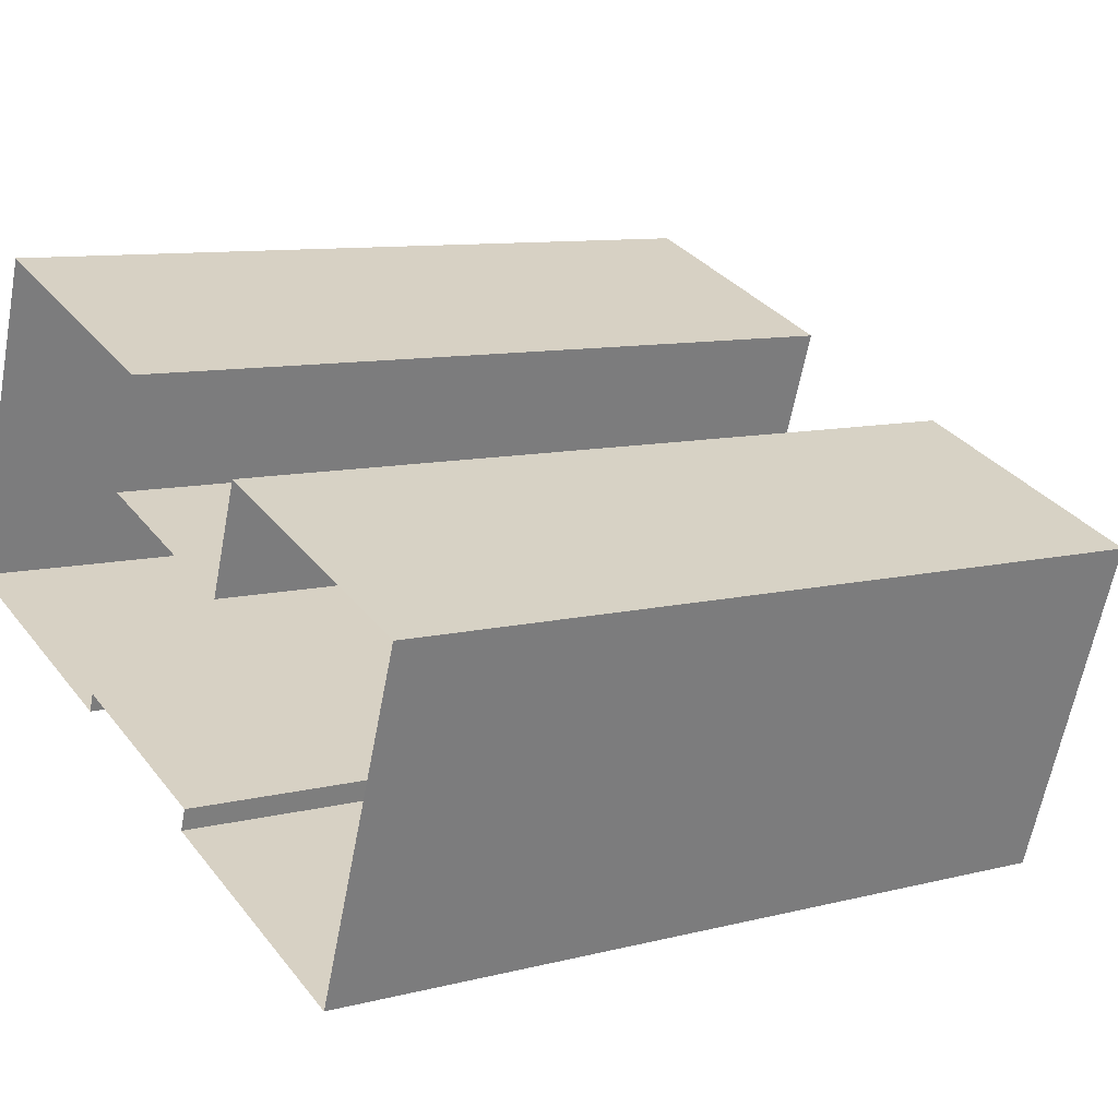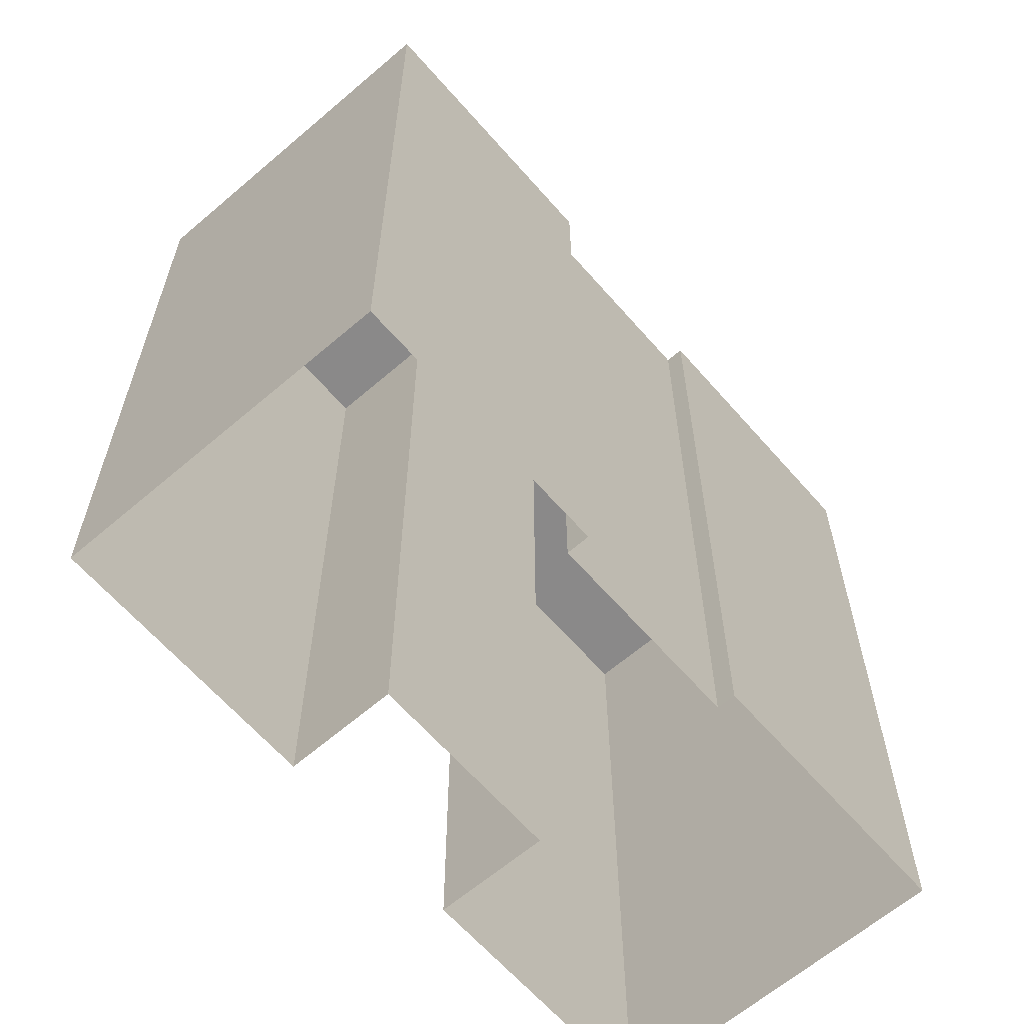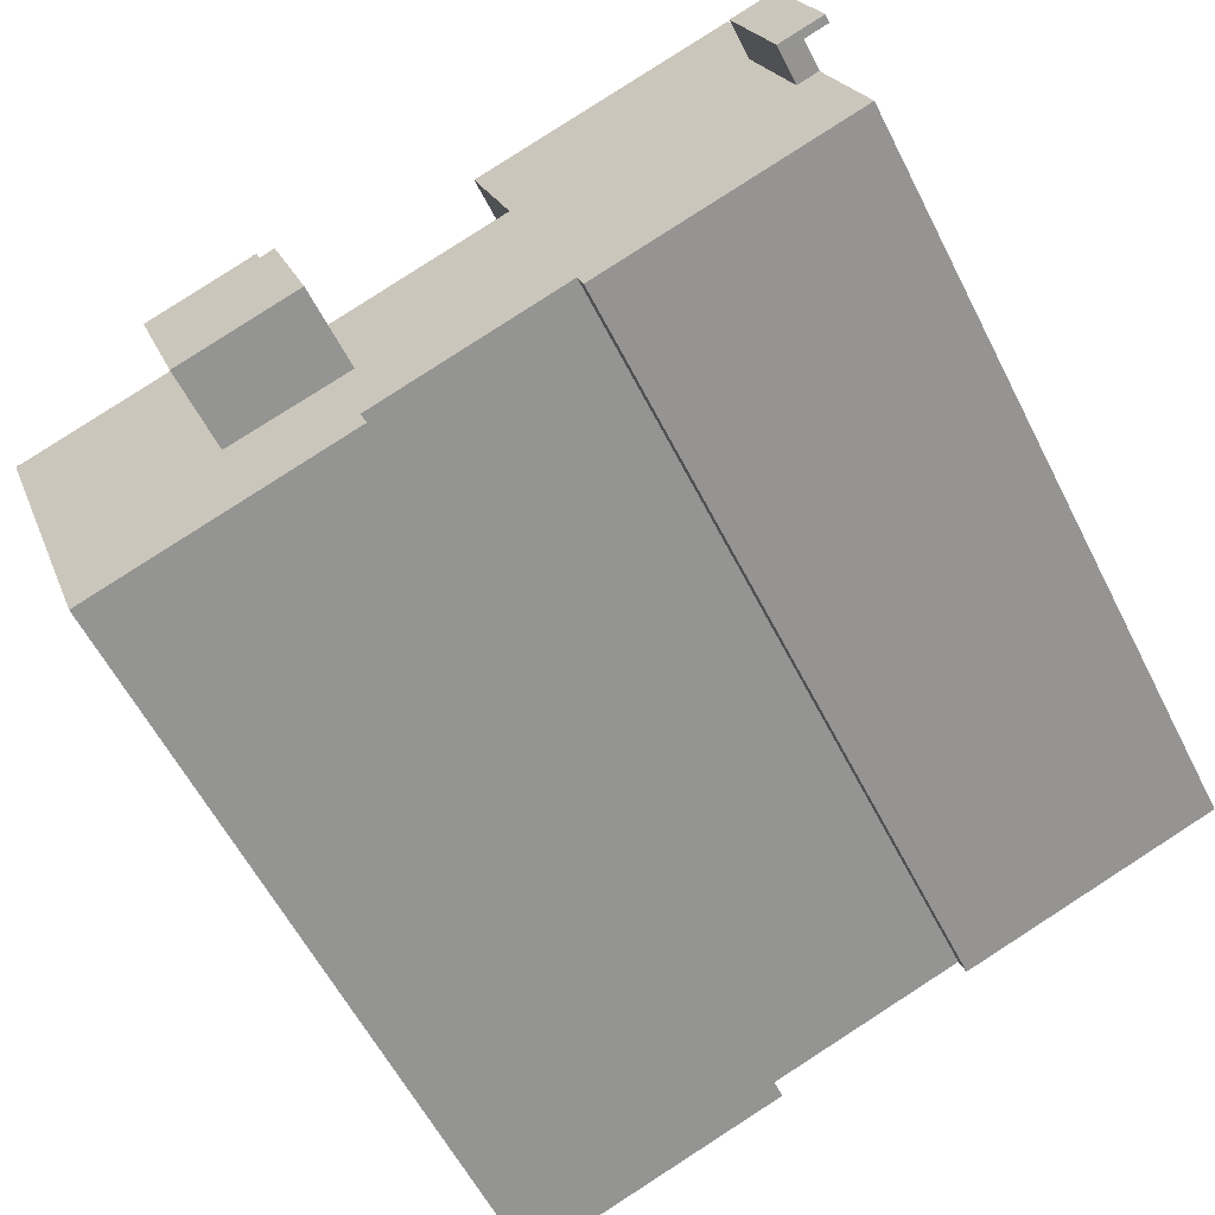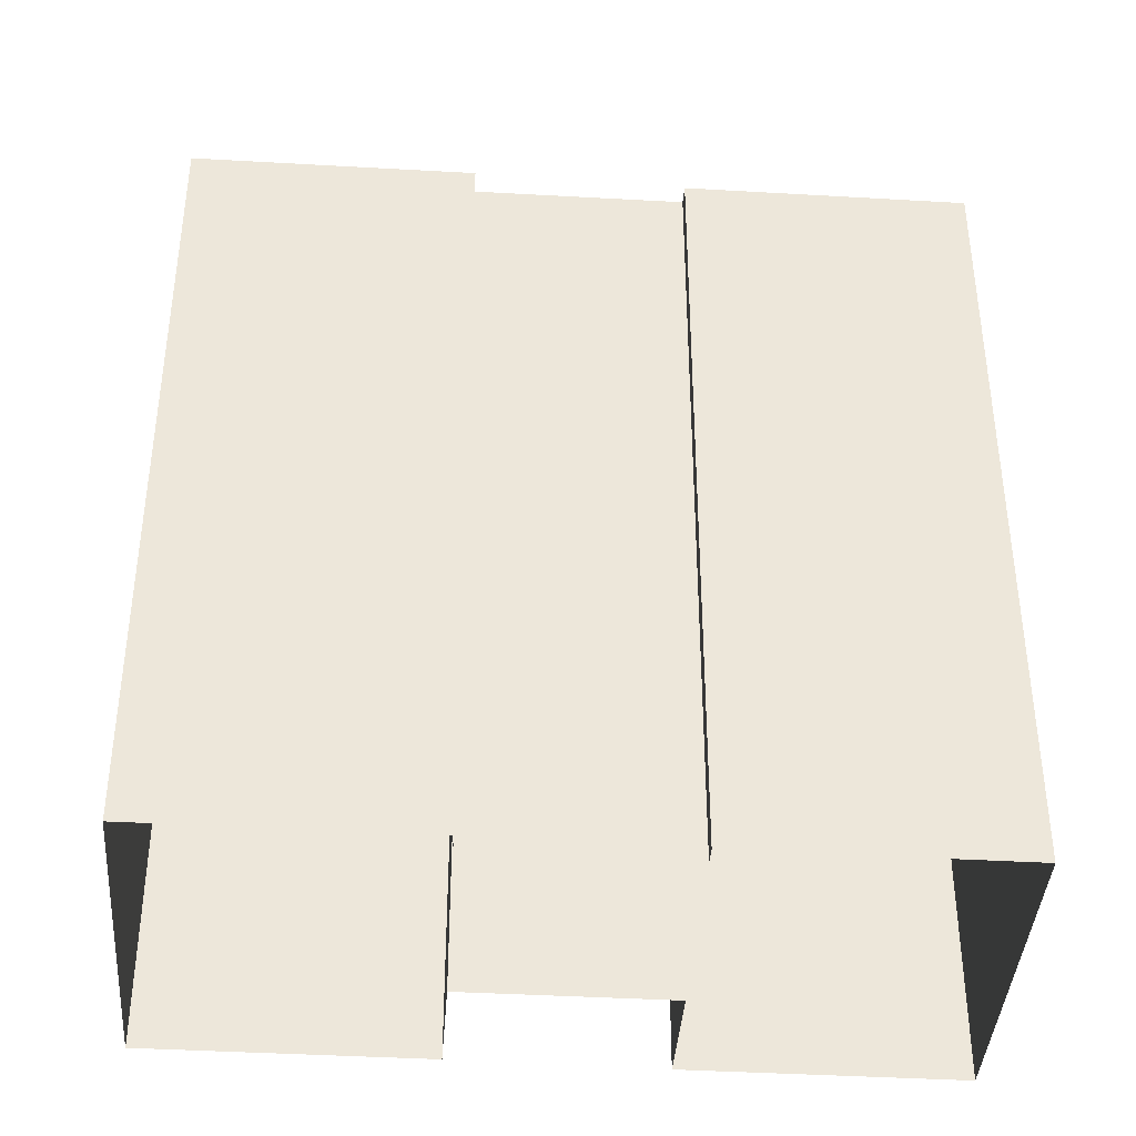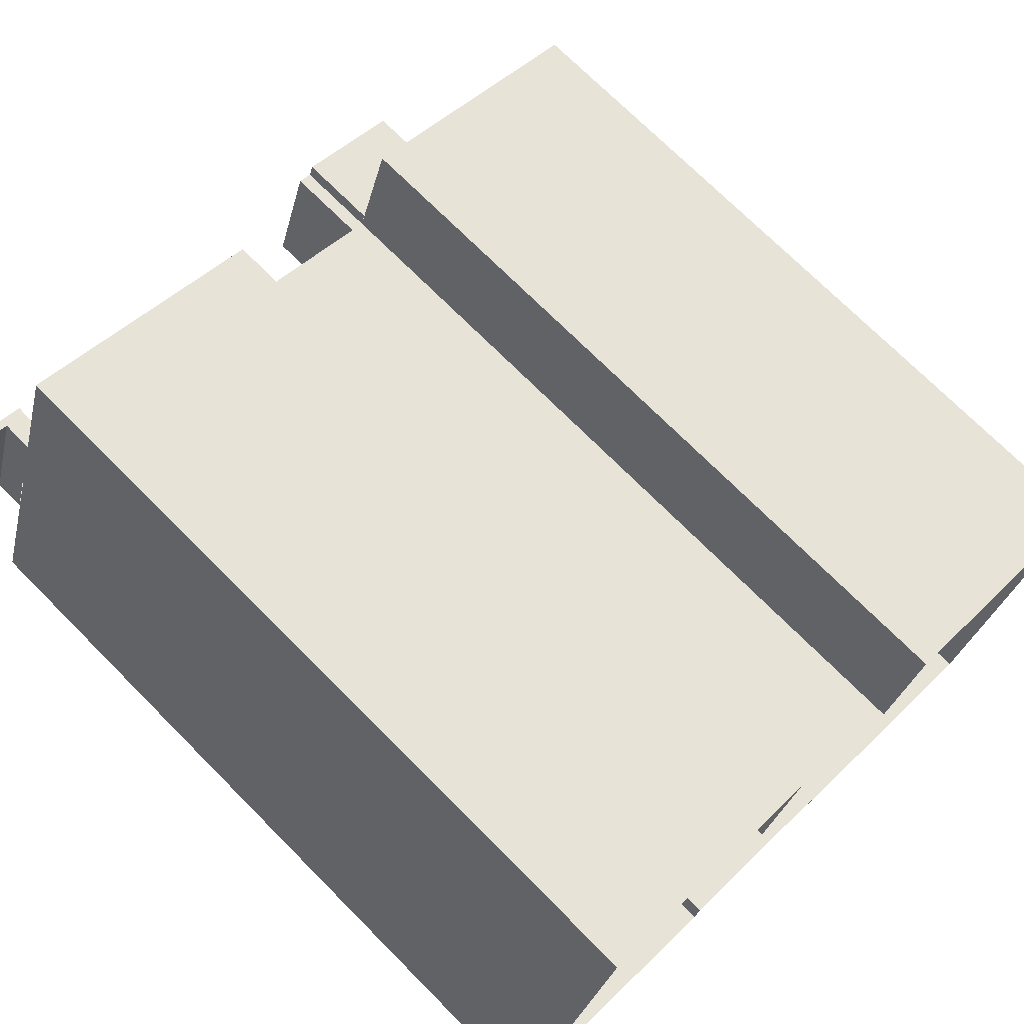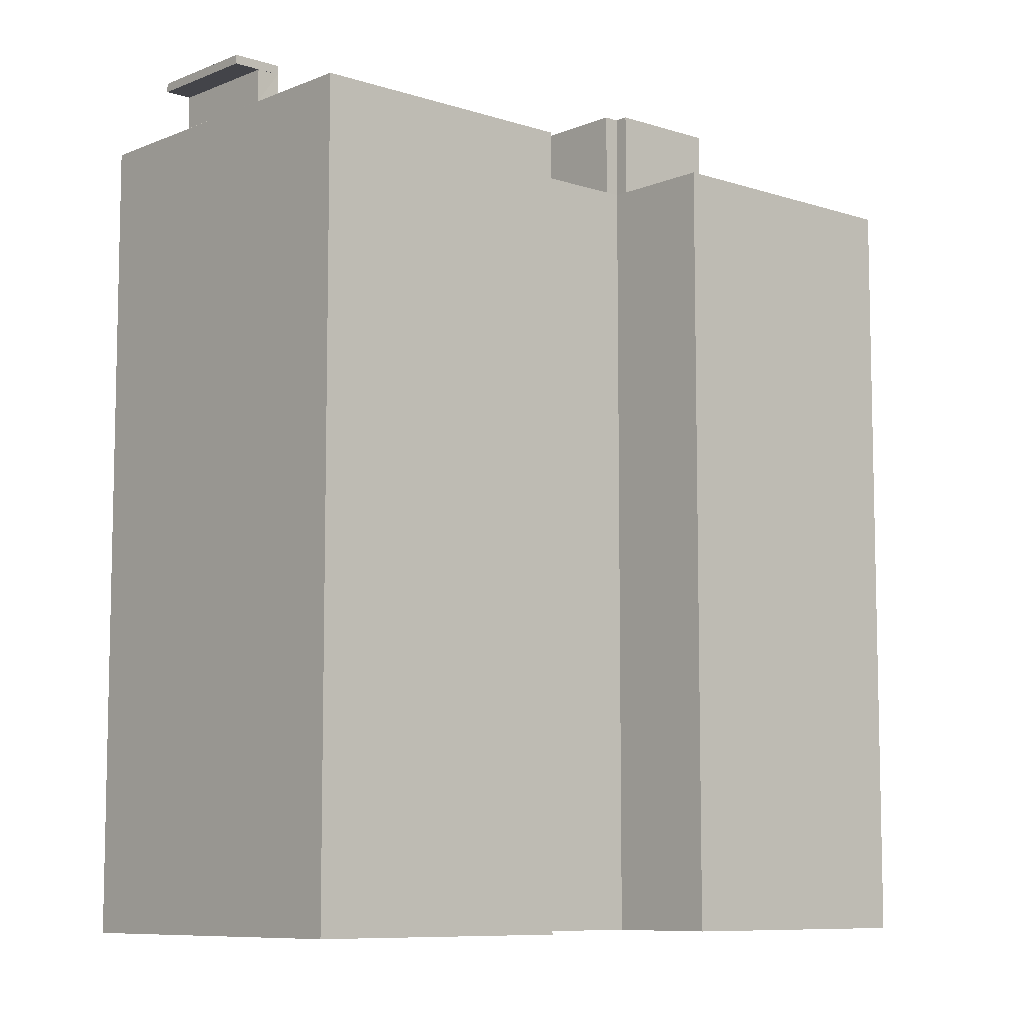
<metadata>
{"format":"obj","ext":"obj","renderer":"f3d","projection":"perspective","resolution":1024,"background":"white","views":[{"elev":9.5,"azim":-124.0,"up":"+Y"},{"elev":-63.3,"azim":-29.3,"up":"+Z"},{"elev":-58.4,"azim":26.7,"up":"+Y"},{"elev":-40.2,"azim":15.6,"up":"+Z"},{"elev":72.8,"azim":135.1,"up":"+Y"},{"elev":-8.5,"azim":158.0,"up":"+Z"}]}
</metadata>
<code>
v  2.022e+05 4.448e+05 53.77
v  2.022e+05 4.448e+05 56.01
v  2.022e+05 4.448e+05 53.77
v  2.022e+05 4.448e+05 56.01
o IndexedFaceSet
g IndexedFaceSet
f 2 4 3
f 3 1 2
v  2.022e+05 4.448e+05 56.01
v  2.022e+05 4.448e+05 53.77
v  2.022e+05 4.448e+05 53.77
v  2.022e+05 4.448e+05 56.01
o IndexedFaceSet__1_0
g IndexedFaceSet__1_0
f 6 7 5
f 8 5 7
v  2.022e+05 4.448e+05 -1.771
v  2.022e+05 4.448e+05 53.75
v  2.022e+05 4.448e+05 -1.771
v  2.022e+05 4.448e+05 53.75
o IndexedFaceSet__2_0
g IndexedFaceSet__2_0
f 12 10 9
f 9 11 12
v  2.021e+05 4.448e+05 -1.771
v  2.021e+05 4.448e+05 53.75
v  2.022e+05 4.448e+05 -1.771
v  2.022e+05 4.448e+05 53.75
o IndexedFaceSet__3_0
g IndexedFaceSet__3_0
f 13 15 14
f 16 14 15
v  2.021e+05 4.448e+05 -1.771
v  2.021e+05 4.448e+05 53.75
v  2.022e+05 4.448e+05 -1.771
v  2.022e+05 4.448e+05 53.75
o IndexedFaceSet__4_0
g IndexedFaceSet__4_0
f 18 20 19
f 19 17 18
v  2.022e+05 4.448e+05 -1.771
v  2.022e+05 4.448e+05 53.75
v  2.022e+05 4.448e+05 -1.771
v  2.022e+05 4.448e+05 53.75
o IndexedFaceSet__5_0
g IndexedFaceSet__5_0
f 22 24 21
f 23 21 24
v  2.022e+05 4.448e+05 -1.771
v  2.022e+05 4.448e+05 53.75
v  2.022e+05 4.448e+05 -1.771
v  2.022e+05 4.448e+05 53.75
o IndexedFaceSet__6_0
g IndexedFaceSet__6_0
f 26 28 25
f 27 25 28
v  2.022e+05 4.448e+05 56.01
v  2.022e+05 4.448e+05 53.77
v  2.022e+05 4.448e+05 53.77
v  2.022e+05 4.448e+05 56.01
o IndexedFaceSet__7_0
g IndexedFaceSet__7_0
f 29 32 31
f 31 30 29
v  2.022e+05 4.448e+05 -1.771
v  2.022e+05 4.448e+05 53.75
v  2.022e+05 4.448e+05 -1.771
v  2.022e+05 4.448e+05 53.75
o IndexedFaceSet__8_0
g IndexedFaceSet__8_0
f 33 35 36
f 36 34 33
v  2.022e+05 4.448e+05 -1.771
v  2.022e+05 4.448e+05 53.75
v  2.022e+05 4.448e+05 -1.771
v  2.022e+05 4.448e+05 53.75
o IndexedFaceSet__9_0
g IndexedFaceSet__9_0
f 38 40 39
f 39 37 38
v  2.022e+05 4.448e+05 -1.771
v  2.022e+05 4.448e+05 53.75
v  2.022e+05 4.448e+05 -1.771
v  2.022e+05 4.448e+05 53.75
o IndexedFaceSet__10_0
g IndexedFaceSet__10_0
f 42 44 41
f 43 41 44
v  2.022e+05 4.448e+05 -1.771
v  2.022e+05 4.448e+05 53.75
v  2.022e+05 4.448e+05 -1.771
v  2.022e+05 4.448e+05 53.75
o IndexedFaceSet__11_0
g IndexedFaceSet__11_0
f 48 46 47
f 45 47 46
v  2.022e+05 4.448e+05 -1.771
v  2.022e+05 4.448e+05 53.75
v  2.022e+05 4.448e+05 -1.771
v  2.022e+05 4.448e+05 53.75
o IndexedFaceSet__12_0
g IndexedFaceSet__12_0
f 49 51 52
f 52 50 49
v  2.022e+05 4.448e+05 -1.771
v  2.022e+05 4.448e+05 53.75
v  2.022e+05 4.448e+05 -1.771
v  2.022e+05 4.448e+05 53.75
o IndexedFaceSet__13_0
g IndexedFaceSet__13_0
f 56 54 55
f 53 55 54
v  2.022e+05 4.448e+05 -1.771
v  2.022e+05 4.448e+05 53.75
v  2.022e+05 4.448e+05 -1.771
v  2.022e+05 4.448e+05 53.75
o IndexedFaceSet__14_0
g IndexedFaceSet__14_0
f 58 60 59
f 59 57 58
v  2.022e+05 4.448e+05 56.6
v  2.022e+05 4.448e+05 56.6
v  2.022e+05 4.448e+05 56.6
v  2.022e+05 4.448e+05 56.6
o IndexedFaceSet__15_0
g IndexedFaceSet__15_0
f 61 62 63
f 64 63 62
v  2.022e+05 4.448e+05 53.77
v  2.022e+05 4.448e+05 56.01
v  2.022e+05 4.448e+05 53.77
v  2.022e+05 4.448e+05 56.01
o IndexedFaceSet__16_0
g IndexedFaceSet__16_0
f 68 66 67
f 65 67 66
v  2.022e+05 4.448e+05 56.01
v  2.022e+05 4.448e+05 56.6
v  2.022e+05 4.448e+05 56.01
v  2.022e+05 4.448e+05 56.6
o IndexedFaceSet__17_0
g IndexedFaceSet__17_0
f 72 71 69
f 69 70 72
v  2.022e+05 4.448e+05 56.01
v  2.022e+05 4.448e+05 56.01
v  2.022e+05 4.448e+05 56.01
v  2.022e+05 4.448e+05 56.01
o IndexedFaceSet__18_0
g IndexedFaceSet__18_0
f 74 75 76
f 75 74 73
v  2.022e+05 4.448e+05 56.01
v  2.022e+05 4.448e+05 56.6
v  2.022e+05 4.448e+05 56.01
v  2.022e+05 4.448e+05 56.6
o IndexedFaceSet__19_0
g IndexedFaceSet__19_0
f 77 79 78
f 80 78 79
v  2.022e+05 4.448e+05 56.01
v  2.022e+05 4.448e+05 56.6
v  2.022e+05 4.448e+05 56.01
v  2.022e+05 4.448e+05 56.6
o IndexedFaceSet__20_0
g IndexedFaceSet__20_0
f 83 84 81
f 82 81 84
v  2.022e+05 4.448e+05 56.01
v  2.022e+05 4.448e+05 56.6
v  2.022e+05 4.448e+05 56.01
v  2.022e+05 4.448e+05 56.6
o IndexedFaceSet__21_0
g IndexedFaceSet__21_0
f 86 88 85
f 87 85 88
v  2.022e+05 4.448e+05 59.69
v  2.022e+05 4.448e+05 59.69
v  2.022e+05 4.448e+05 59.69
v  2.022e+05 4.448e+05 59.69
v  2.022e+05 4.448e+05 59.69
v  2.022e+05 4.448e+05 59.69
o IndexedFaceSet__22_0
g IndexedFaceSet__22_0
f 90 92 89
f 92 90 94
f 89 92 91
f 93 92 94
v  2.021e+05 4.448e+05 53.75
v  2.022e+05 4.448e+05 53.75
v  2.022e+05 4.448e+05 53.75
v  2.022e+05 4.448e+05 53.75
v  2.022e+05 4.448e+05 53.75
v  2.022e+05 4.448e+05 53.75
v  2.022e+05 4.448e+05 53.75
v  2.022e+05 4.448e+05 53.75
v  2.022e+05 4.448e+05 53.75
v  2.022e+05 4.448e+05 53.75
v  2.022e+05 4.448e+05 53.75
v  2.022e+05 4.448e+05 53.75
o IndexedFaceSet__23_0
g IndexedFaceSet__23_0
f 96 100 99
f 98 99 103
f 96 99 98
f 95 98 97
f 98 95 96
f 104 106 103
f 103 106 102
f 102 105 101
f 105 102 106
f 102 98 103
v  2.022e+05 4.448e+05 53.75
v  2.022e+05 4.448e+05 59.69
v  2.022e+05 4.448e+05 53.78
v  2.022e+05 4.448e+05 59.69
o IndexedFaceSet__24_0
g IndexedFaceSet__24_0
f 108 110 109
f 109 107 108
v  2.022e+05 4.448e+05 53.78
v  2.022e+05 4.448e+05 59.69
v  2.022e+05 4.448e+05 53.72
v  2.022e+05 4.448e+05 59.69
o IndexedFaceSet__25_0
g IndexedFaceSet__25_0
f 112 114 111
f 113 111 114
v  2.022e+05 4.448e+05 53.83
v  2.022e+05 4.448e+05 59.69
v  2.022e+05 4.448e+05 53.72
v  2.022e+05 4.448e+05 59.69
o IndexedFaceSet__26_0
g IndexedFaceSet__26_0
f 118 116 115
f 115 117 118
v  2.022e+05 4.448e+05 53.79
v  2.022e+05 4.448e+05 59.69
v  2.022e+05 4.448e+05 53.83
v  2.022e+05 4.448e+05 59.69
o IndexedFaceSet__27_0
g IndexedFaceSet__27_0
f 119 121 120
f 122 120 121
v  2.022e+05 4.448e+05 53.79
v  2.022e+05 4.448e+05 59.69
v  2.022e+05 4.448e+05 53.76
v  2.022e+05 4.448e+05 59.69
o IndexedFaceSet__28_0
g IndexedFaceSet__28_0
f 124 126 123
f 125 123 126
v  2.022e+05 4.448e+05 53.76
v  2.022e+05 4.448e+05 59.69
v  2.022e+05 4.448e+05 53.75
v  2.022e+05 4.448e+05 59.69
o IndexedFaceSet__29_0
g IndexedFaceSet__29_0
f 128 130 127
f 129 127 130

</code>
